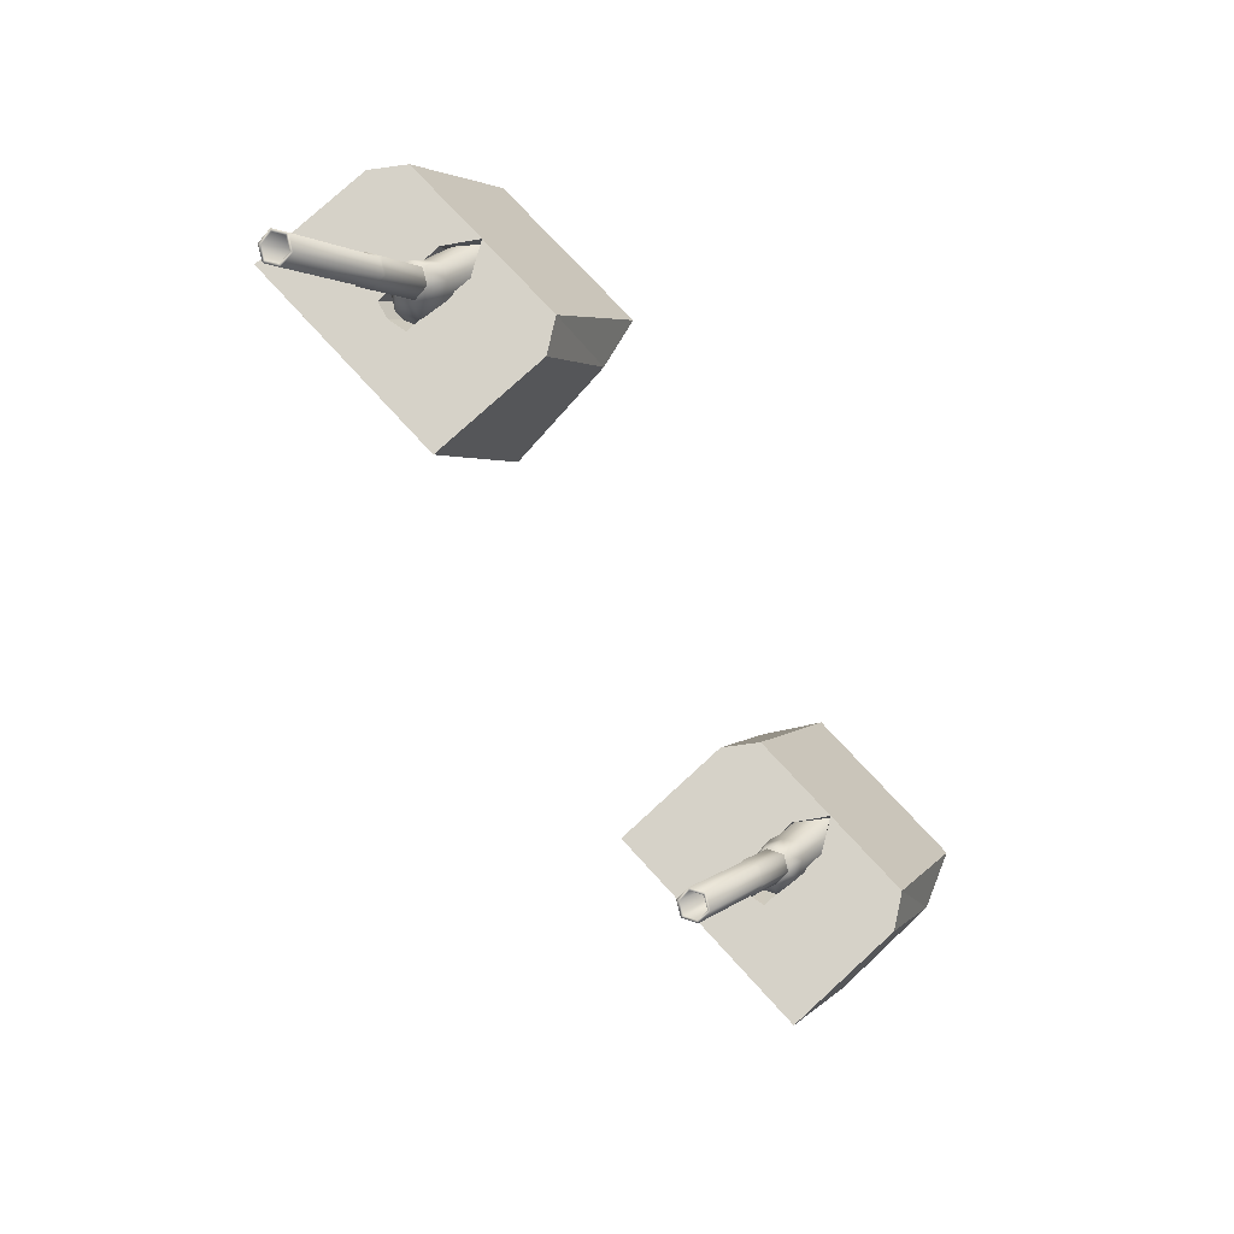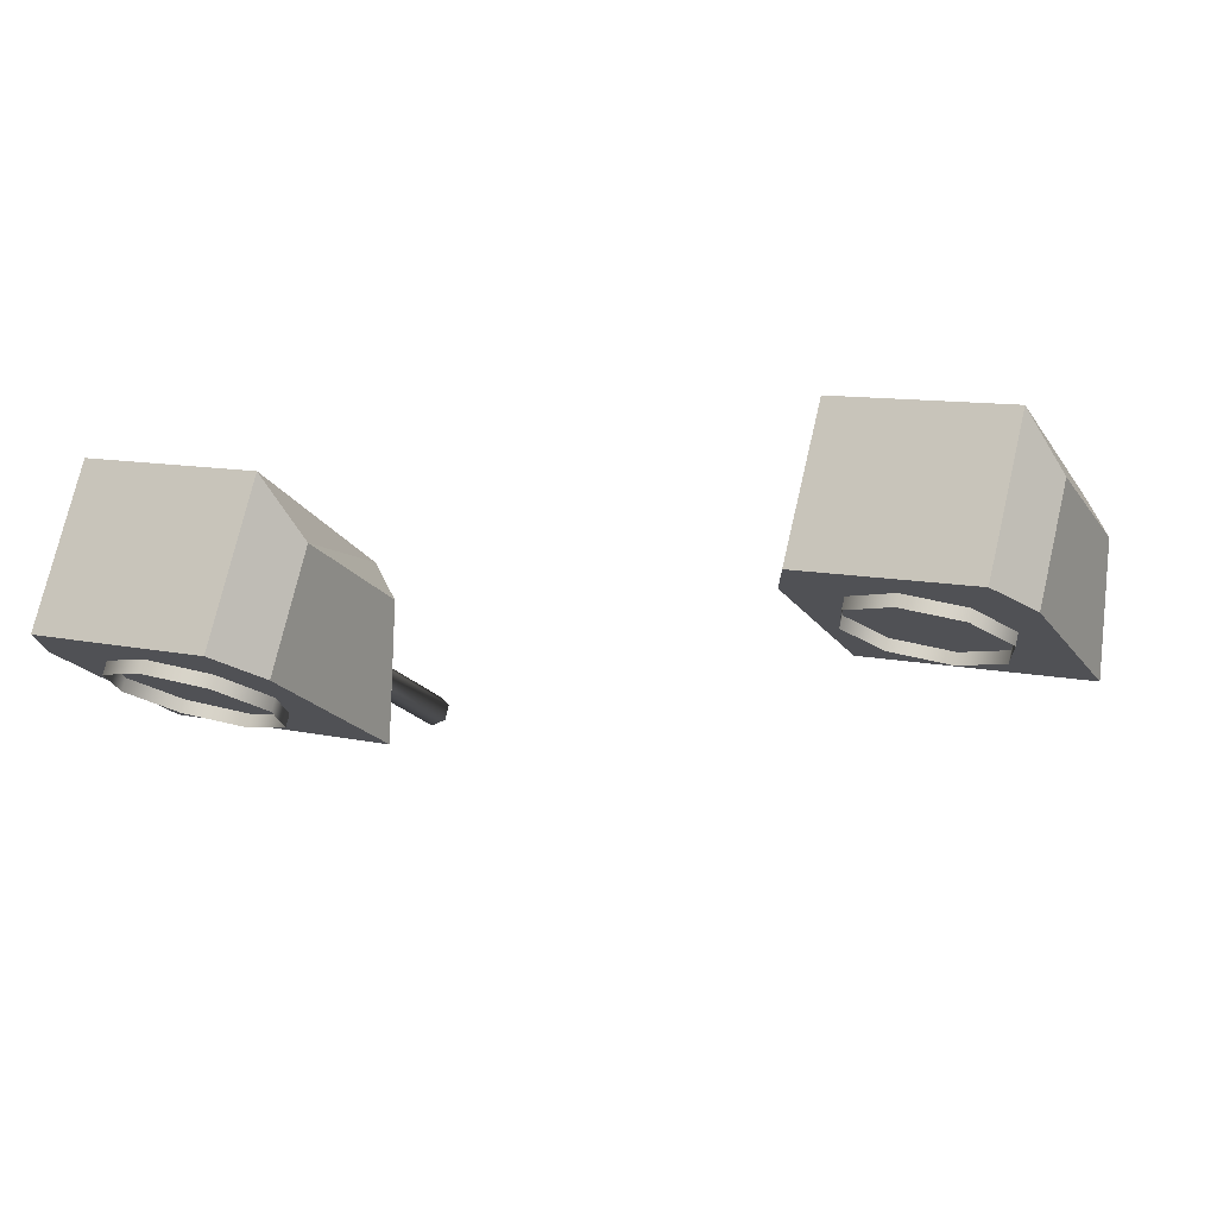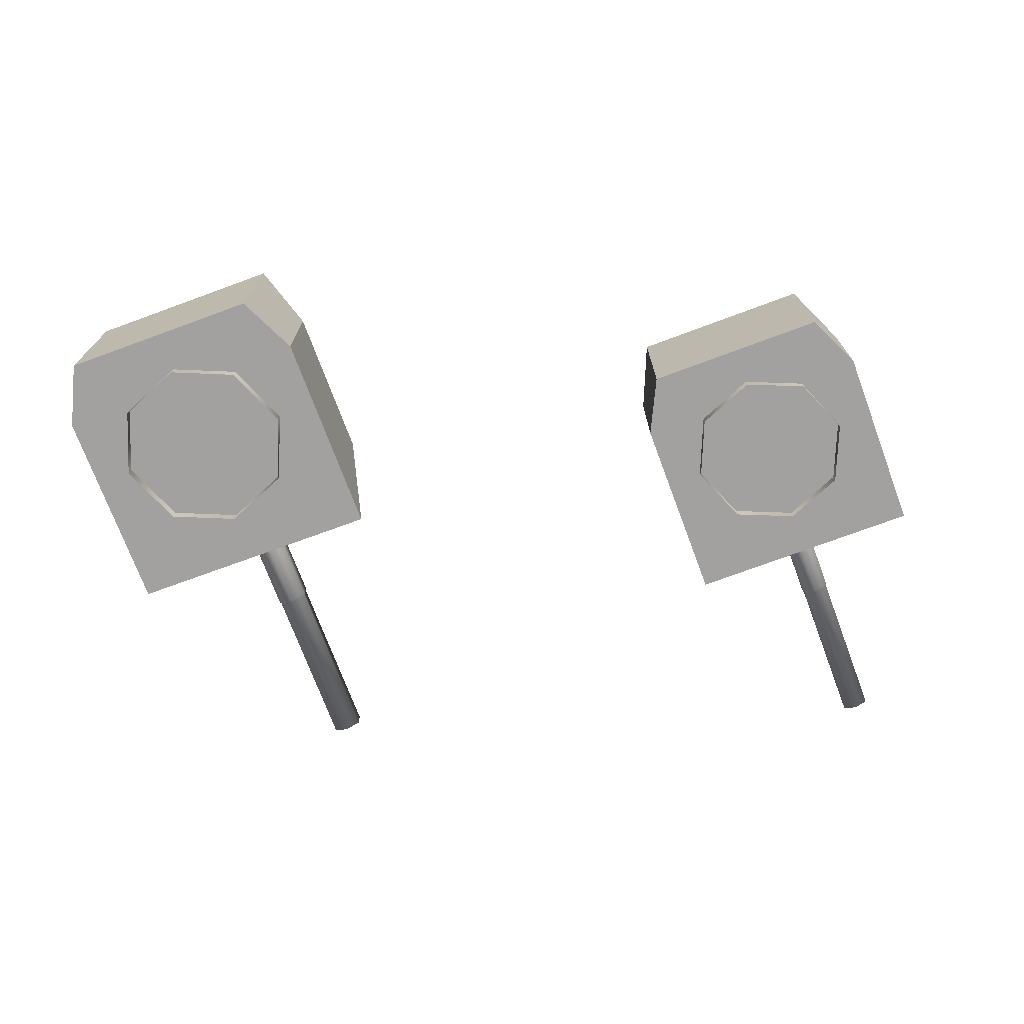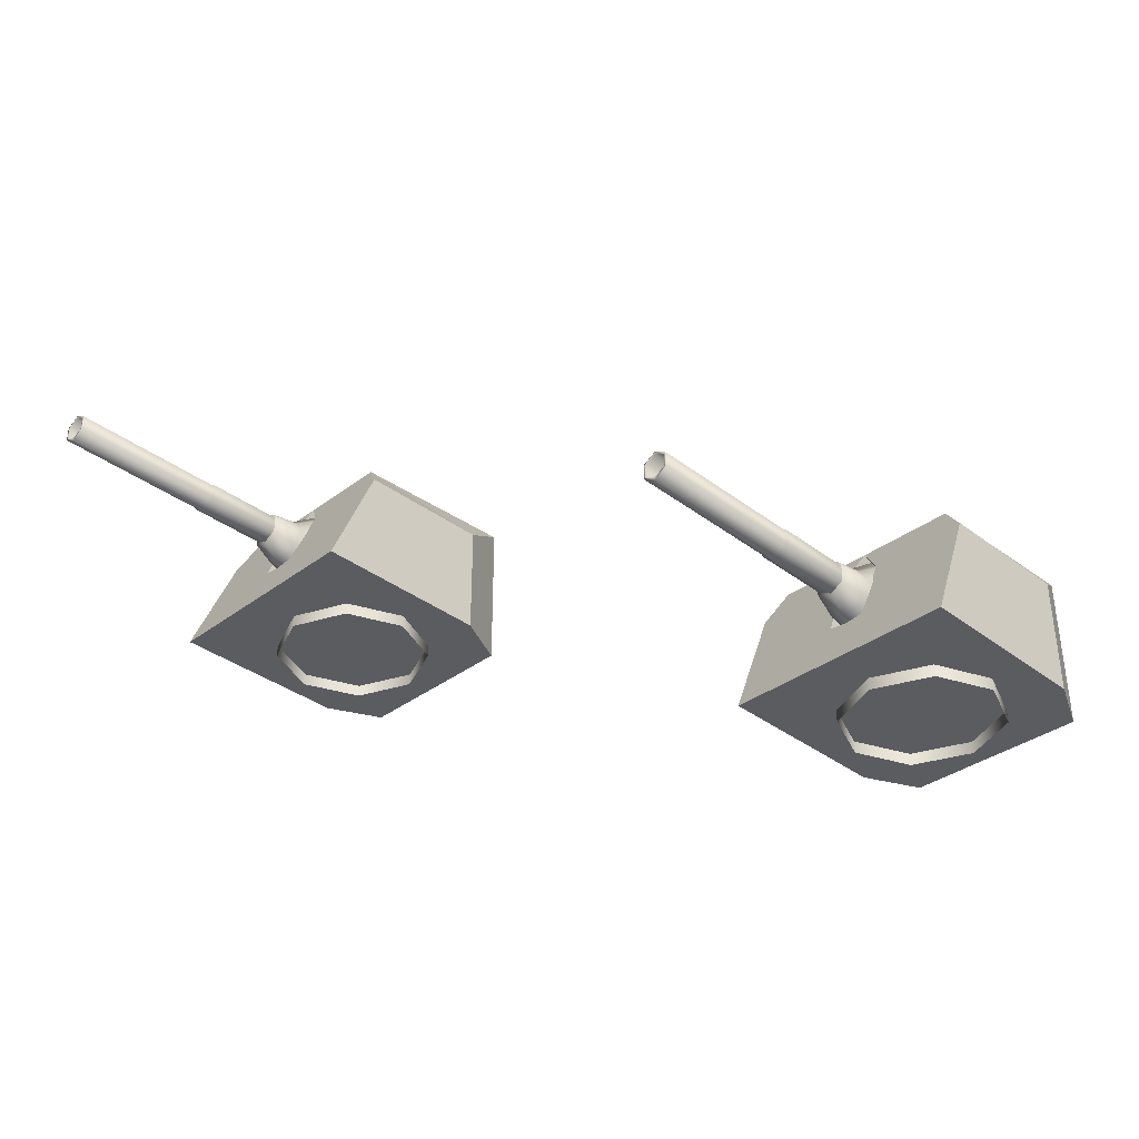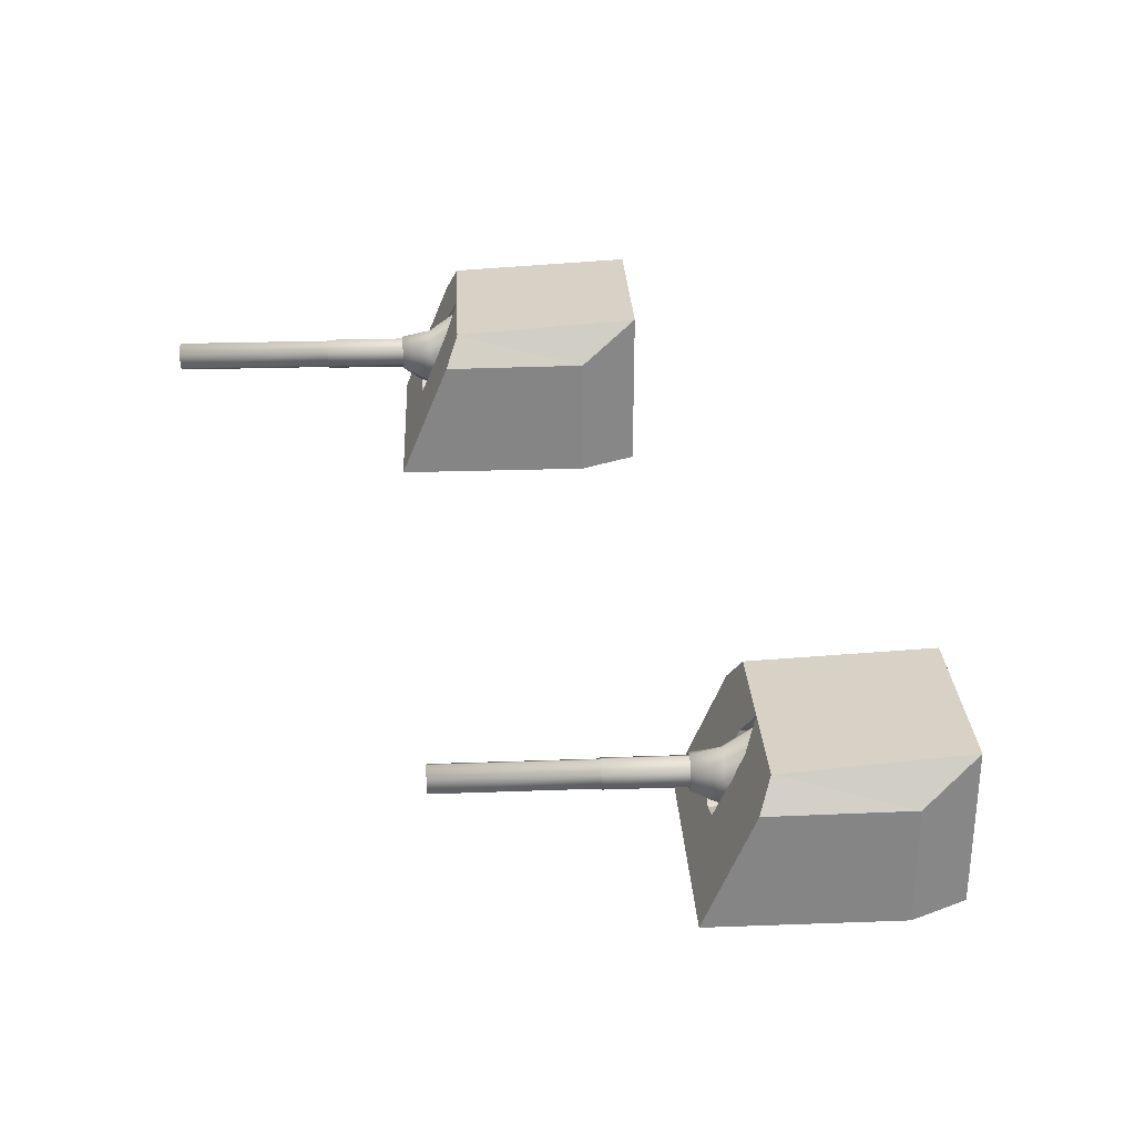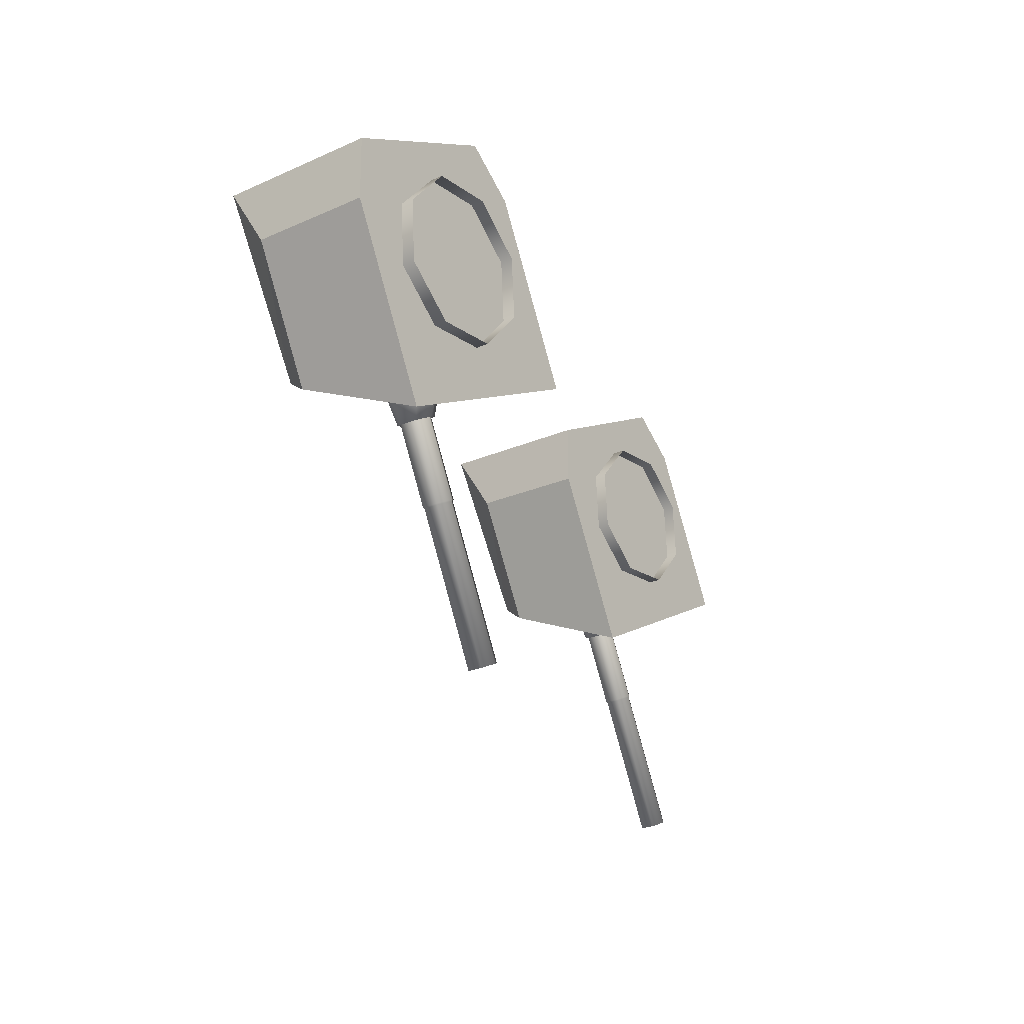
<metadata>
{"format":"obj","ext":"obj","renderer":"f3d","projection":"perspective","resolution":1024,"background":"white","views":[{"elev":-70.0,"azim":138.5,"up":"+Z"},{"elev":75.6,"azim":13.2,"up":"+Z"},{"elev":-72.2,"azim":-5.9,"up":"+Y"},{"elev":-35.3,"azim":-161.4,"up":"+Y"},{"elev":28.4,"azim":-119.2,"up":"+Y"},{"elev":-23.4,"azim":-53.2,"up":"+Z"}]}
</metadata>
<code>
o Gun_Z39_main2_barrel.001_Circle.009
v -38.14 5.59 -1.243
v -37.79 5.636 -1.412
v -37.89 5.476 -1.207
v -37.91 6.043 -1.473
v -37.79 6.1 -1.412
v -38.1 6.077 -1.154
v -38.19 5.898 -1.199
v -37.95 5.723 -1.495
v -38.35 6.428 -0.692
v -37.95 6.184 -1.08
v -38.42 5.446 -0.7295
v -38.18 5.315 -0.6114
v -37.67 5.791 -1.353
v -36.46 5.713 -4.084
v -37.79 5.713 -1.412
v -37.79 6.023 -1.412
v -36.34 5.946 -4.024
v -37.67 5.946 -1.353
v -36.34 5.791 -4.024
v -36.58 5.791 -4.143
v -36.46 5.679 -4.084
v -36.61 5.774 -4.157
v -36.58 5.946 -4.143
v -36.46 6.058 -4.084
v -36.46 6.023 -4.084
v -36.61 5.963 -4.157
v -37.48 5.963 -2.4
v -37.48 5.774 -2.4
v -37.33 6.058 -2.327
v -37.34 5.665 -2.31
v -37.5 5.767 -2.388
v -37.34 6.072 -2.31
v -37.5 5.97 -2.388
v -37.95 5.97 -1.487
v -37.95 5.767 -1.487
v -37.79 6.072 -1.409
v -38.44 6.223 -0.7393
v -37.97 5.953 -1.504
v -37.71 5.59 -1.03
v -37.66 6.043 -1.352
v -37.8 6.077 -1.007
v -37.62 5.723 -1.329
v -37.71 5.898 -0.9617
v -38.02 6.428 -0.5308
v -38.18 6.56 -0.6114
v -37.95 5.446 -0.4932
v -37.93 6.223 -0.4835
v -37.91 5.791 -1.472
v -37.91 5.946 -1.472
v -36.31 5.963 -4.011
v -37.19 5.963 -2.254
v -36.31 5.774 -4.011
v -37.19 5.774 -2.254
v -37.33 5.679 -2.327
v -37.18 5.97 -2.231
v -37.63 5.97 -1.331
v -37.18 5.767 -2.231
v -37.63 5.767 -1.331
v -37.6 5.953 -1.321
v -37.79 5.665 -1.409
v -37.83 6.23 -0.7704
v -37.05 6.586 -0.2224
v -36.74 6.23 -0.234
v -38.83 4.773 0.6901
v -38.13 4.773 1.808
v -39.14 4.773 1.308
v -37.53 4.773 1.338
v -37.78 4.773 -1.425
v -36.48 4.773 -0.7767
v -37.69 5.408 -1.085
v -39.14 6.732 1.308
v -37.53 6.244 1.338
v -38.13 6.732 1.808
v -38.12 6.586 -0.7492
v -38.18 5.432 -0.6114
v -37.89 5.359 -1.206
v -37.98 5.475 -0.5081
v -38.18 6.519 -0.6114
v -39.18 6.586 -1.276
v -38.27 6.23 -0.9933
v -39.35 6.23 -1.53
v -40.14 4.773 0.8077
v -40.14 4.773 0.04228
v -39.09 4.773 -2.072
v -38.11 5.408 -1.291
v -40.14 6.244 0.04228
v -40.14 6.732 0.8077
v -38.39 5.475 -0.7147
v -38.41 6.203 -0.7229
v -37.96 6.203 -0.4999
v -38.17 4.791 0.9478
v -38.93 4.617 0.8957
v -38.17 4.617 0.9478
v -37.54 4.791 -0.3189
v -37.59 4.617 0.4447
v -37.54 4.617 -0.3189
v -37.59 4.791 0.4447
v -38.04 4.791 -0.8957
v -38.04 4.617 -0.8957
v -39.44 4.791 0.3189
v -39.44 4.617 0.3189
v -39.38 4.617 -0.4447
v -38.81 4.791 -0.9478
v -38.81 4.617 -0.9478
v -39.38 4.791 -0.4447
v -38.93 4.791 0.8957
f 61 62 63
f 64 65 66
f 67 68 69
f 70 61 63
f 65 71 66
f 65 72 73
f 74 73 62
f 62 72 63
f 63 67 69
f 75 70 76
f 77 61 70
f 61 78 74
f 79 80 81
f 64 82 83
f 68 83 84
f 85 76 68
f 71 82 66
f 82 86 83
f 74 87 71
f 79 86 87
f 81 83 86
f 85 75 76
f 80 88 85
f 80 78 89
f 61 74 62
f 64 67 65
f 67 64 68
f 63 69 70
f 69 68 70
f 68 76 70
f 65 73 71
f 65 67 72
f 74 71 73
f 62 73 72
f 63 72 67
f 75 77 70
f 77 90 61
f 61 90 78
f 79 74 80
f 64 66 82
f 68 64 83
f 68 84 85
f 84 81 85
f 81 80 85
f 71 87 82
f 82 87 86
f 74 79 87
f 79 81 86
f 81 84 83
f 85 88 75
f 80 89 88
f 80 74 78
f 1 2 3
f 2 4 5
f 6 5 4
f 7 8 1
f 9 10 6
f 11 7 1
f 12 1 3
f 13 14 15
f 16 17 18
f 18 19 13
f 20 21 22
f 23 24 25
f 20 26 23
f 22 27 26
f 21 28 22
f 26 29 24
f 28 30 31
f 27 32 29
f 28 33 27
f 31 34 33
f 30 35 31
f 33 36 32
f 37 6 7
f 6 38 7
f 38 2 8
f 2 39 3
f 2 5 40
f 41 5 10
f 42 43 39
f 44 10 45
f 46 43 47
f 12 39 46
f 14 48 15
f 23 16 49
f 20 49 48
f 19 21 14
f 24 17 25
f 50 19 17
f 51 52 50
f 53 21 52
f 29 50 24
f 53 30 54
f 32 51 29
f 55 53 51
f 56 57 55
f 58 30 57
f 36 55 32
f 47 41 44
f 59 41 43
f 2 59 42
f 1 8 2
f 6 10 5
f 7 38 8
f 9 45 10
f 11 37 7
f 12 11 1
f 13 19 14
f 16 25 17
f 18 17 19
f 20 14 21
f 23 26 24
f 20 22 26
f 22 28 27
f 21 54 28
f 26 27 29
f 28 54 30
f 27 33 32
f 28 31 33
f 31 35 34
f 30 60 35
f 33 34 36
f 37 9 6
f 6 4 38
f 38 4 2
f 2 42 39
f 41 40 5
f 42 59 43
f 44 41 10
f 46 39 43
f 12 3 39
f 14 20 48
f 23 25 16
f 20 23 49
f 19 52 21
f 24 50 17
f 50 52 19
f 51 53 52
f 53 54 21
f 29 51 50
f 53 57 30
f 32 55 51
f 55 57 53
f 56 58 57
f 58 60 30
f 36 56 55
f 47 43 41
f 59 40 41
f 2 40 59
f 91 92 93
f 94 95 96
f 97 93 95
f 98 96 99
f 92 100 101
f 102 103 104
f 101 105 102
f 104 98 99
f 91 106 92
f 94 97 95
f 97 91 93
f 98 94 96
f 92 106 100
f 102 105 103
f 101 100 105
f 104 103 98
o Gun_Z39_main2_turret_Circle.006
v -46.57 4.138 -1.272
v -45.66 3.782 -0.9946
v -46.75 3.782 -1.524
v -46.21 2.325 0.6922
v -47.52 2.325 0.8179
v -47.52 2.325 0.05241
v -45.17 2.325 -1.429
v -46.48 2.325 -2.069
v -45.49 2.96 -1.294
v -45.28 2.911 -1.21
v -46.51 4.284 1.312
v -46.51 2.325 1.312
v -47.52 3.796 0.05241
v -45.5 4.138 -0.7514
v -47.52 4.284 0.8179
v -45.57 2.984 -0.6133
v -45.78 3.027 -0.7153
v -45.57 4.071 -0.6133
v -45.79 3.756 -0.7233
v -45.21 3.782 -0.7744
v -44.44 4.138 -0.2312
v -44.13 3.782 -0.2447
v -45.5 2.325 1.806
v -44.9 2.325 1.332
v -43.86 2.325 -0.789
v -45.08 2.96 -1.09
v -44.9 3.796 1.332
v -45.5 4.284 1.806
v -45.36 3.027 -0.5112
v -45.34 3.756 -0.5032
v -46.31 2.17 0.8984
v -46.81 2.344 0.3247
v -46.81 2.17 0.3247
v -46.77 2.17 -0.4392
v -46.19 2.344 -0.9458
v -46.19 2.17 -0.9458
v -46.77 2.344 -0.4392
v -45.43 2.344 -0.8984
v -45.43 2.17 -0.8984
v -45.54 2.344 0.9458
v -45.54 2.17 0.9458
v -44.92 2.344 -0.3247
v -44.97 2.17 0.4392
v -44.92 2.17 -0.3247
v -44.97 2.344 0.4392
v -46.31 2.344 0.8984
v -45.53 3.142 -1.245
v -45.18 3.189 -1.417
v -45.28 3.028 -1.211
v -45.3 3.596 -1.477
v -45.18 3.653 -1.417
v -45.49 3.63 -1.156
v -45.58 3.451 -1.201
v -45.34 3.275 -1.499
v -45.73 3.98 -0.6929
v -45.34 3.736 -1.084
v -45.81 2.998 -0.7299
v -45.57 2.867 -0.6132
v -45.06 3.343 -1.358
v -43.87 3.266 -4.096
v -45.18 3.266 -1.417
v -45.18 3.576 -1.417
v -43.75 3.498 -4.037
v -45.06 3.498 -1.358
v -43.75 3.343 -4.037
v -43.99 3.343 -4.155
v -43.87 3.231 -4.096
v -44.01 3.326 -4.168
v -43.99 3.498 -4.155
v -43.87 3.61 -4.096
v -43.87 3.576 -4.096
v -44.01 3.515 -4.168
v -44.88 3.515 -2.406
v -44.88 3.326 -2.406
v -44.73 3.61 -2.334
v -44.74 3.217 -2.317
v -44.89 3.319 -2.394
v -44.74 3.624 -2.317
v -44.89 3.522 -2.394
v -45.34 3.522 -1.49
v -45.34 3.319 -1.49
v -45.18 3.624 -1.413
v -45.83 3.775 -0.7396
v -45.36 3.505 -1.507
v -45.1 3.142 -1.035
v -45.05 3.596 -1.357
v -45.19 3.63 -1.011
v -45.01 3.275 -1.335
v -45.1 3.451 -0.9665
v -45.41 3.98 -0.5336
v -45.57 4.112 -0.6132
v -45.33 2.998 -0.4966
v -45.31 3.775 -0.4869
v -45.3 3.343 -1.476
v -45.3 3.498 -1.476
v -43.72 3.515 -4.024
v -44.58 3.515 -2.262
v -43.72 3.326 -4.024
v -44.58 3.326 -2.262
v -44.73 3.231 -2.334
v -44.58 3.522 -2.239
v -45.02 3.522 -1.336
v -44.58 3.319 -2.239
v -45.02 3.319 -1.336
v -44.99 3.505 -1.327
v -45.18 3.217 -1.413
f 107 108 109
f 110 111 112
f 113 112 114
f 115 116 113
f 117 111 118
f 111 119 112
f 120 121 117
f 107 119 121
f 109 112 119
f 115 122 116
f 108 123 115
f 108 124 125
f 126 127 128
f 110 129 118
f 130 113 131
f 132 126 128
f 129 117 118
f 129 133 134
f 120 134 127
f 127 133 128
f 128 130 131
f 122 132 116
f 135 126 132
f 126 124 120
f 107 120 108
f 110 118 111
f 113 110 112
f 113 114 115
f 114 109 115
f 109 108 115
f 117 121 111
f 111 121 119
f 120 107 121
f 107 109 119
f 109 114 112
f 115 123 122
f 108 125 123
f 108 120 124
f 126 120 127
f 110 130 129
f 130 110 113
f 128 131 132
f 131 113 132
f 113 116 132
f 129 134 117
f 129 130 133
f 120 117 134
f 127 134 133
f 128 133 130
f 122 135 132
f 135 136 126
f 126 136 124
f 137 138 139
f 140 141 142
f 139 143 140
f 142 144 145
f 146 137 147
f 148 149 150
f 151 147 149
f 144 150 145
f 137 152 138
f 140 143 141
f 139 138 143
f 142 141 144
f 146 152 137
f 148 151 149
f 151 146 147
f 144 148 150
f 153 154 155
f 154 156 157
f 158 157 156
f 159 160 153
f 161 162 158
f 163 159 153
f 164 153 155
f 165 166 167
f 168 169 170
f 170 171 165
f 172 173 174
f 175 176 177
f 172 178 175
f 174 179 178
f 173 180 174
f 178 181 176
f 180 182 183
f 179 184 181
f 180 185 179
f 183 186 185
f 182 187 183
f 185 188 184
f 189 158 159
f 158 190 159
f 190 154 160
f 154 191 155
f 154 157 192
f 193 157 162
f 194 195 191
f 196 162 197
f 198 195 199
f 164 191 198
f 166 200 167
f 175 168 201
f 172 201 200
f 171 173 166
f 176 169 177
f 202 171 169
f 203 204 202
f 205 173 204
f 181 202 176
f 205 182 206
f 184 203 181
f 207 205 203
f 208 209 207
f 210 182 209
f 188 207 184
f 199 193 196
f 211 193 195
f 154 211 194
f 153 160 154
f 158 162 157
f 159 190 160
f 161 197 162
f 163 189 159
f 164 163 153
f 165 171 166
f 168 177 169
f 170 169 171
f 172 166 173
f 175 178 176
f 172 174 178
f 174 180 179
f 173 206 180
f 178 179 181
f 180 206 182
f 179 185 184
f 180 183 185
f 183 187 186
f 182 212 187
f 185 186 188
f 189 161 158
f 158 156 190
f 190 156 154
f 154 194 191
f 193 192 157
f 194 211 195
f 196 193 162
f 198 191 195
f 164 155 191
f 166 172 200
f 175 177 168
f 172 175 201
f 171 204 173
f 176 202 169
f 202 204 171
f 203 205 204
f 205 206 173
f 181 203 202
f 205 209 182
f 184 207 203
f 207 209 205
f 208 210 209
f 210 212 182
f 188 208 207
f 199 195 193
f 211 192 193
f 154 192 211

</code>
